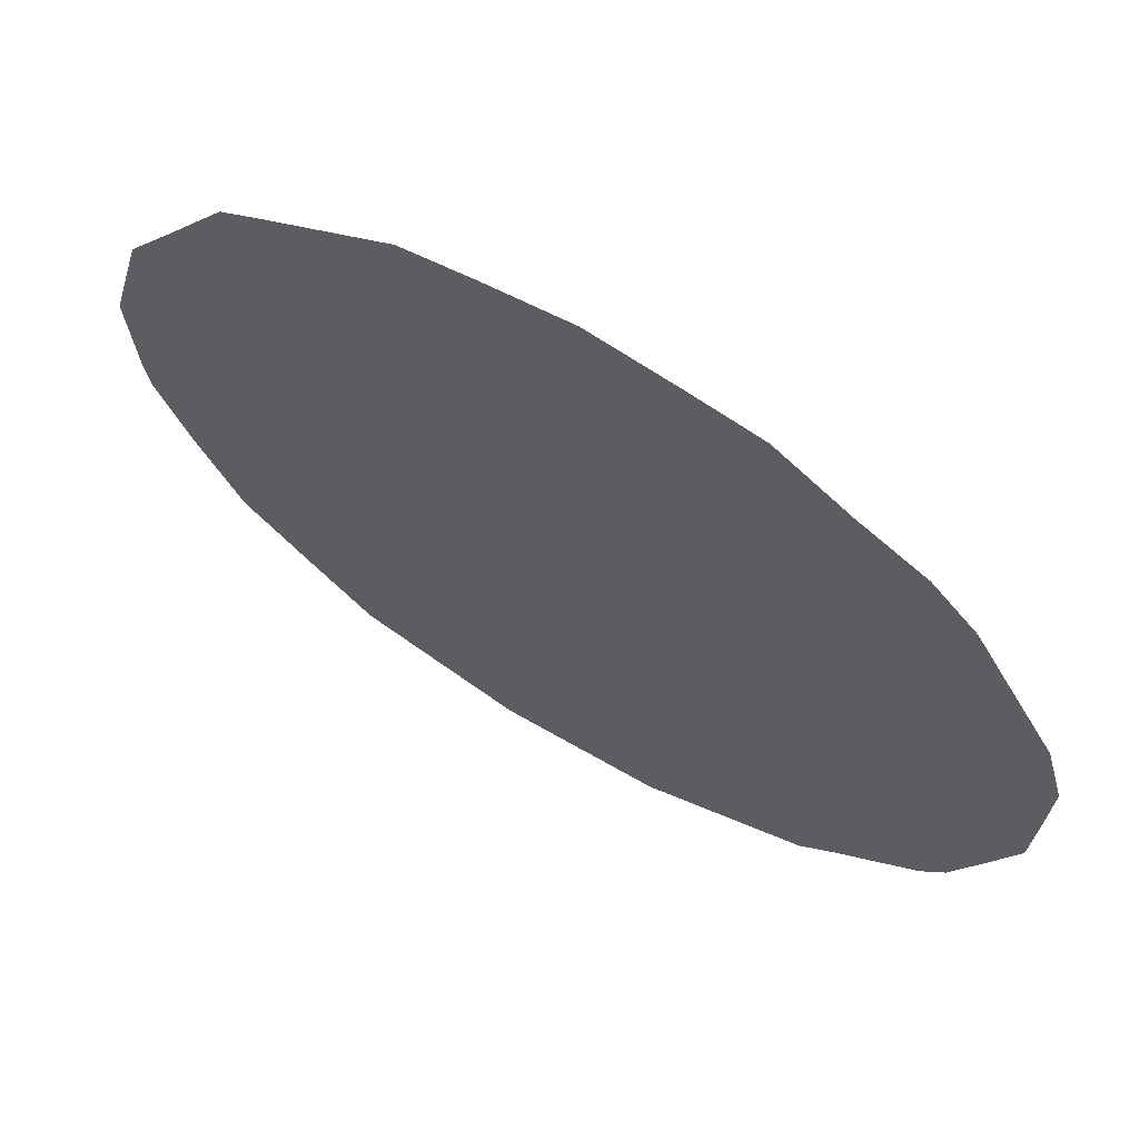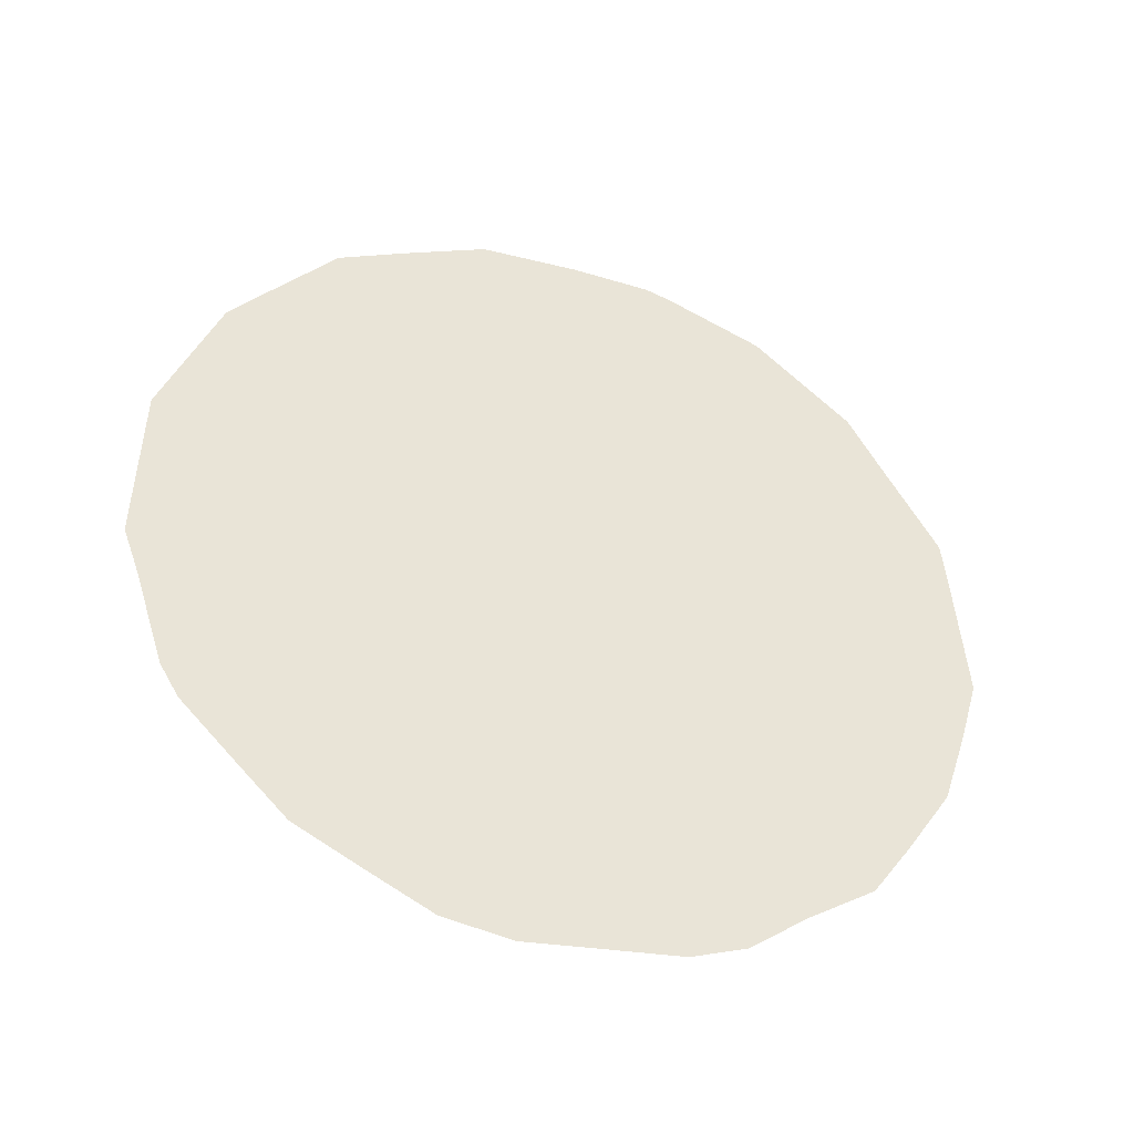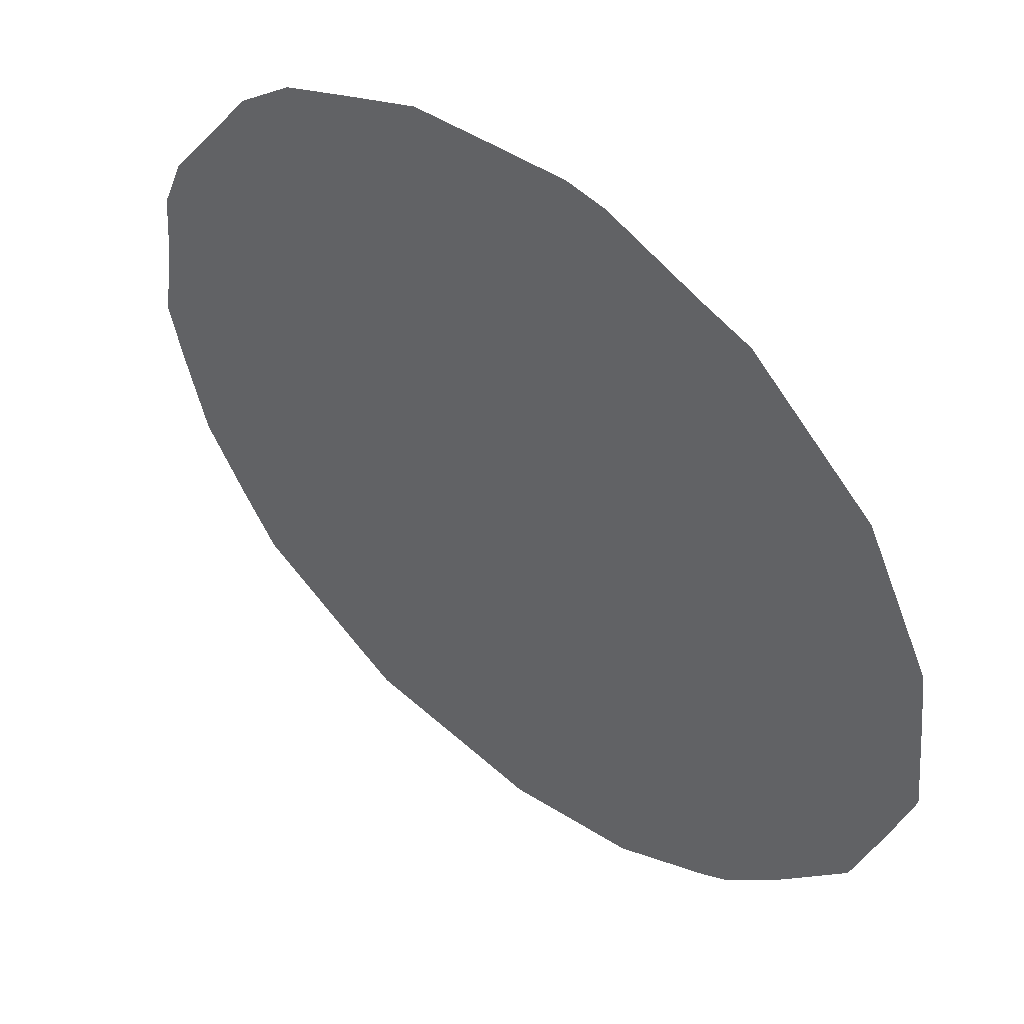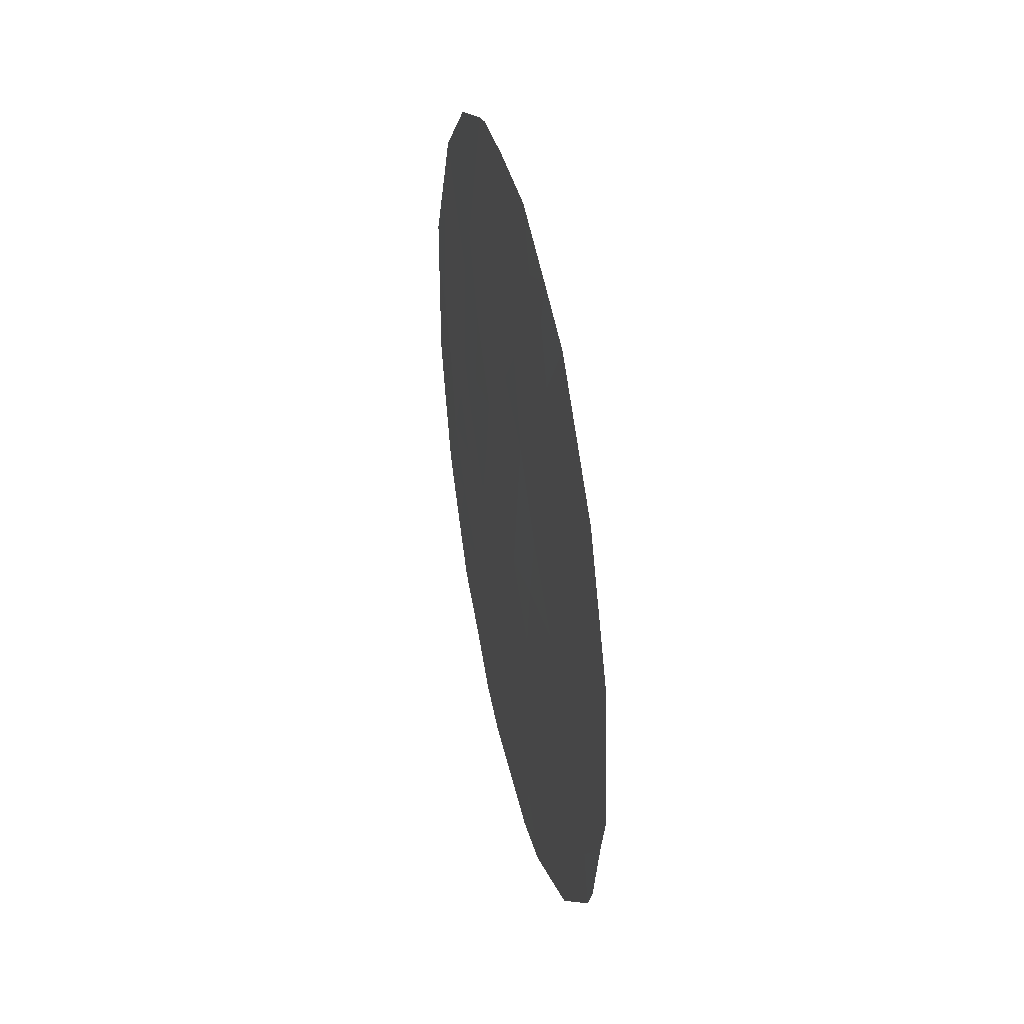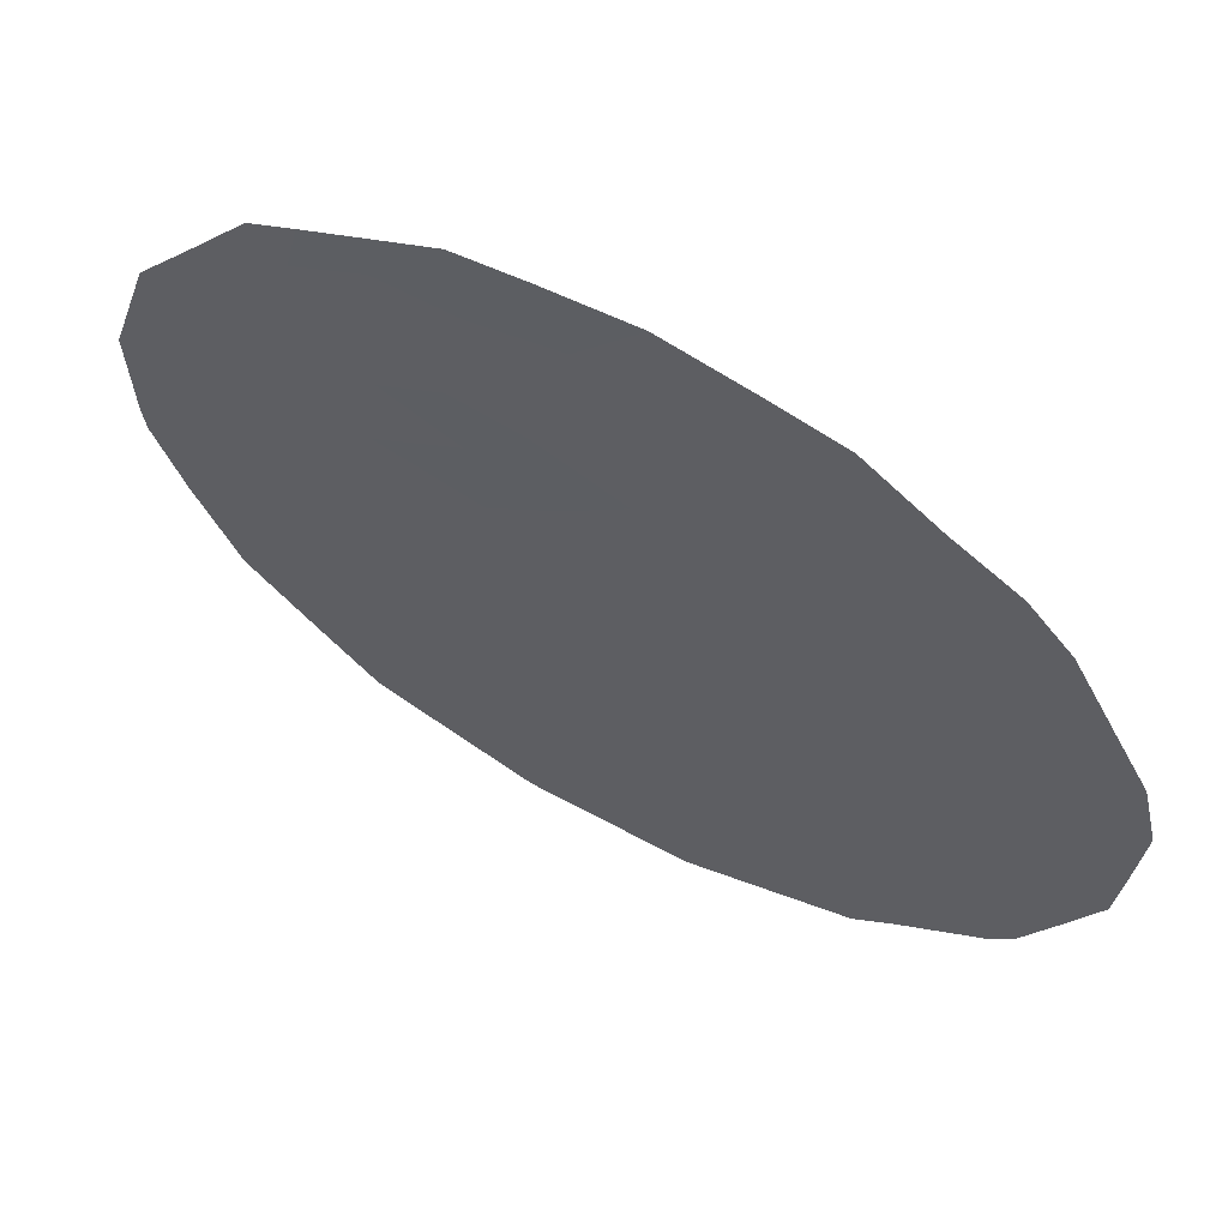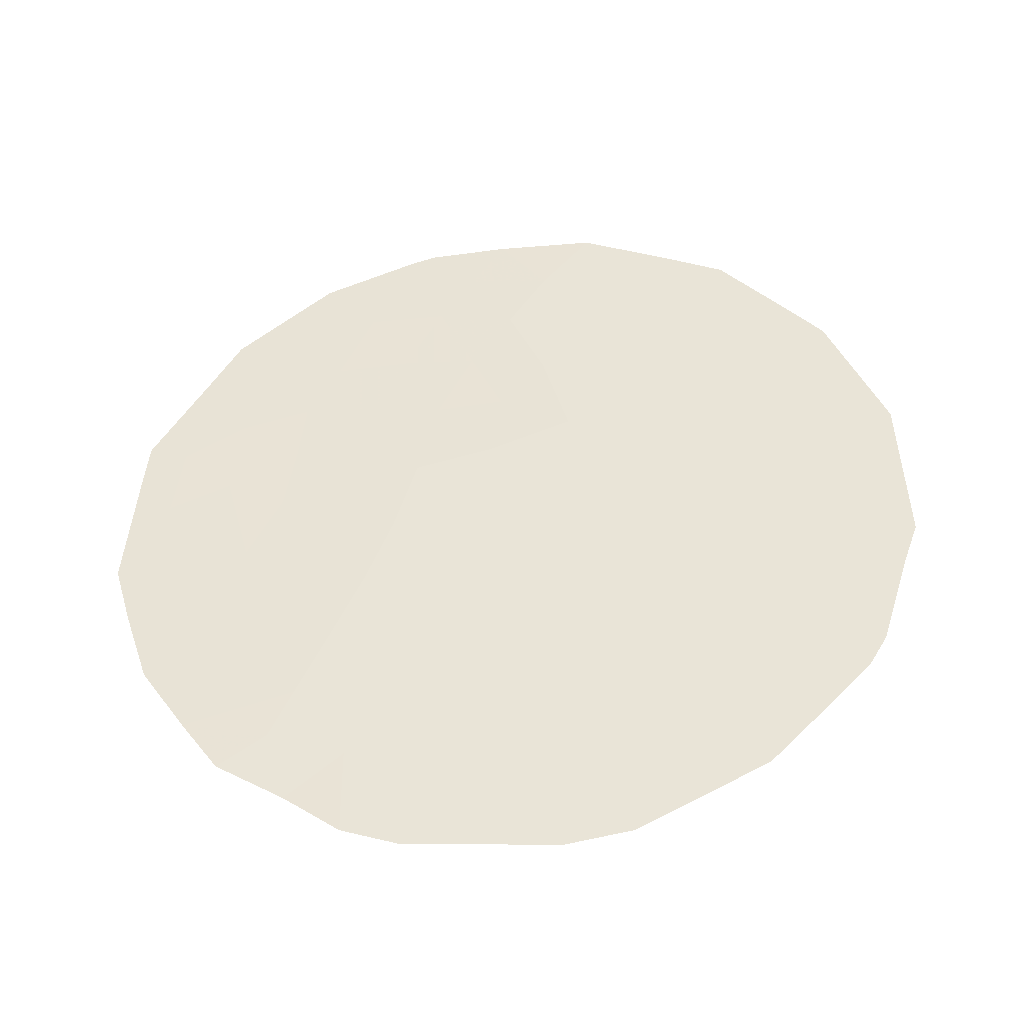
<metadata>
{"format":"obj","ext":"obj","renderer":"f3d","projection":"perspective","resolution":1024,"background":"white","views":[{"elev":22.7,"azim":-51.2,"up":"+Z"},{"elev":-39.0,"azim":-144.4,"up":"+Y"},{"elev":-78.3,"azim":35.3,"up":"+Z"},{"elev":37.1,"azim":130.6,"up":"+Y"},{"elev":20.8,"azim":-54.0,"up":"+Z"},{"elev":-42.7,"azim":57.6,"up":"+Y"}]}
</metadata>
<code>
v 62.02 -20.38 59.47
v 62.95 -12.61 58.47
v 58.8 -14.71 63.82
v 61.2 -18.72 60.6
v 61.56 -12.39 60.29
v 59.81 -13.99 62.52
v 59.66 -15.66 62.69
v 59.84 -18.87 62.38
v 61.65 -16.74 60.08
v 62.67 -18.25 58.69
v 63.4 -14.53 57.82
v 64.06 -18.23 56.87
v 60.77 -15.2 61.27
v 62.02 -14.5 59.64
v 63.7 -16.51 57.37
v 60.94 -14.12 61.06
v 60.79 -20.62 61.08
v 60.35 -17.09 61.75
v 62.33 -21.14 59.05
v 63.33 -20.27 57.75
v 60.64 -21.17 61.26
v 63.92 -12.49 57.19
v 64.22 -13.03 56.78
v 59.8 -20.45 62.38
v 59.28 -19.94 63.06
v 61.81 -21.3 59.73
v 58.35 -16.75 64.36
v 58.45 -15.13 64.26
v 60.22 -20.94 61.81
v 62.27 -10.84 59.4
v 63.42 -11.62 57.86
v 58.66 -18.46 63.91
v 64.54 -17.36 56.26
v 64.67 -16.75 56.09
v 64.15 -18.93 56.73
v 64.3 -18.52 56.54
v 60.69 -11.04 61.45
v 59.95 -11.56 62.4
v 64.65 -14.72 56.18
v 58.91 -13.42 63.71
v 58.5 -14.54 64.22
v 59.19 -12.63 63.36
v 60.89 -10.94 61.19
v 62.64 -20.23 58.66
v 62.8 -20.74 58.43
v 60.18 -15.44 62.02
v 59.75 -14.81 62.59
v 59.37 -18.23 63
v 59.68 -17.2 62.63
v 60.1 -17.97 62.06
v 63.17 -13.58 58.16
v 63.57 -12.81 57.65
v 63.8 -13.72 57.31
v 60.58 -16.19 61.49
v 60.93 -19.74 60.92
v 60.24 -19.85 61.83
v 60.51 -18.82 61.51
v 60.78 -17.88 61.18
v 61.22 -13.19 60.71
v 61.83 -13.36 59.92
v 61.47 -14.03 60.38
v 58.72 -15.65 63.91
v 58.4 -15.94 64.31
v 59.2 -15.31 63.29
v 61.62 -19.56 60.02
v 61.9 -18.53 59.68
v 62.32 -19.39 59.11
v 62.27 -12.43 59.36
v 61.88 -11.62 59.9
v 62.43 -11.61 59.17
v 62.79 -11.88 58.7
v 62.92 -11.27 58.53
v 62.76 -14.48 58.67
v 63.03 -15.31 58.29
v 62.45 -15.45 59.06
v 59.02 -17.45 63.48
v 58.48 -17.52 64.17
v 62.5 -13.5 59.04
v 63.93 -17.51 57.05
v 64.27 -16.65 56.63
v 63.41 -18.36 57.72
v 63.23 -17.37 57.97
v 60.64 -13.15 61.46
v 60.33 -14.26 61.85
v 60.08 -13.22 62.2
v 62.67 -17.15 58.72
v 62.97 -16.26 58.34
v 60.36 -12.25 61.86
v 61.45 -17.73 60.31
v 62.11 -17.5 59.44
v 63.62 -19.18 57.41
v 63.75 -19.58 57.22
v 63.57 -15.49 57.58
v 64.01 -14.65 57.01
v 64.15 -15.63 56.81
v 64.43 -13.87 56.48
v 64.66 -15.74 56.13
v 59 -19.29 63.45
v 59.27 -14.24 63.22
v 61.37 -14.93 60.49
v 61.4 -20.51 60.27
v 61.3 -21.24 60.39
v 59.49 -13.36 62.96
v 59.75 -12.55 62.64
v 63 -19.3 58.22
v 61.2 -15.98 60.67
v 61.82 -15.68 59.87
v 62.25 -16.47 59.28
v 59.41 -12.31 63.08
v 61.01 -16.95 60.9
v 60.96 -12.22 61.07
v 61.24 -11.53 60.72
v 61.51 -10.85 60.39
v 58.93 -16.45 63.62
v 59.9 -16.35 62.35
v 59.65 -19.51 62.6
v 59.38 -16.53 63.02
f 44 20 45
f 46 47 84
f 48 49 50
f 51 52 53
f 54 115 46
f 55 56 57
f 57 50 58
f 8 56 116
f 1 19 26
f 59 60 61
f 17 21 29
f 114 62 64
f 65 66 67
f 68 69 70
f 2 68 71
f 71 70 72
f 73 74 75
f 76 32 77
f 73 78 51
f 81 82 79
f 12 36 35
f 83 84 85
f 68 78 60
f 82 86 87
f 89 90 66
f 91 35 92
f 93 94 95
f 53 96 94
f 95 97 80
f 8 116 98
f 61 100 16
f 17 101 102
f 85 103 104
f 105 44 67
f 106 100 107
f 64 99 47
f 107 75 108
f 93 87 74
f 55 65 101
f 105 81 91
f 3 28 41
f 58 110 89
f 54 106 110
f 5 111 112
f 86 90 108
f 59 83 111
f 112 113 69
f 56 29 24
f 1 44 19
f 45 19 44
f 13 46 84
f 46 7 47
f 84 47 6
f 8 48 50
f 48 76 49
f 50 49 18
f 11 51 53
f 51 2 52
f 23 53 52
f 22 23 52
f 13 54 46
f 54 18 115
f 46 115 7
f 4 55 57
f 55 17 56
f 57 56 8
f 4 57 58
f 57 8 50
f 58 50 18
f 29 56 17
f 25 116 24
f 16 59 61
f 59 5 60
f 61 60 14
f 63 114 27
f 3 64 62
f 63 28 62
f 18 49 115
f 49 76 117
f 7 117 64
f 3 62 28
f 1 65 67
f 65 4 66
f 67 66 10
f 71 68 70
f 68 5 69
f 70 69 30
f 70 30 72
f 2 71 31
f 72 31 71
f 14 73 75
f 73 11 74
f 75 74 87
f 114 77 27
f 11 73 51
f 73 14 78
f 51 78 2
f 79 15 80
f 33 80 34
f 33 79 80
f 12 81 79
f 81 10 82
f 79 82 15
f 88 83 85
f 83 16 84
f 85 84 6
f 5 68 60
f 68 2 78
f 60 78 14
f 15 82 87
f 82 10 86
f 88 38 37
f 4 89 66
f 89 9 90
f 66 90 10
f 35 91 12
f 92 20 91
f 15 93 95
f 93 11 94
f 95 94 39
f 11 53 94
f 53 23 96
f 94 96 39
f 15 95 80
f 95 39 97
f 80 97 34
f 116 25 98
f 48 98 32
f 3 41 40
f 40 99 3
f 61 14 100
f 16 100 13
f 13 84 16
f 101 26 102
f 26 101 1
f 102 21 17
f 6 99 103
f 103 99 40
f 42 103 40
f 88 85 104
f 85 6 103
f 104 103 42
f 109 104 42
f 10 105 67
f 105 20 44
f 67 44 1
f 9 106 107
f 106 13 100
f 107 100 14
f 7 64 47
f 64 3 99
f 47 99 6
f 9 107 108
f 107 14 75
f 108 75 87
f 11 93 74
f 93 15 87
f 17 55 101
f 55 4 65
f 101 65 1
f 88 104 38
f 109 38 104
f 20 105 91
f 105 10 81
f 91 81 12
f 2 31 52
f 22 52 31
f 4 58 89
f 58 18 110
f 89 110 9
f 18 54 110
f 54 13 106
f 110 106 9
f 111 88 37
f 111 37 112
f 43 112 37
f 87 86 108
f 86 10 90
f 108 90 9
f 5 59 111
f 59 16 83
f 111 83 88
f 5 112 69
f 112 43 113
f 69 113 30
f 115 117 7
f 76 48 32
f 114 63 62
f 12 79 33
f 12 33 36
f 114 76 77
f 8 98 48
f 117 76 114
f 49 117 115
f 117 114 64
f 116 56 24

</code>
